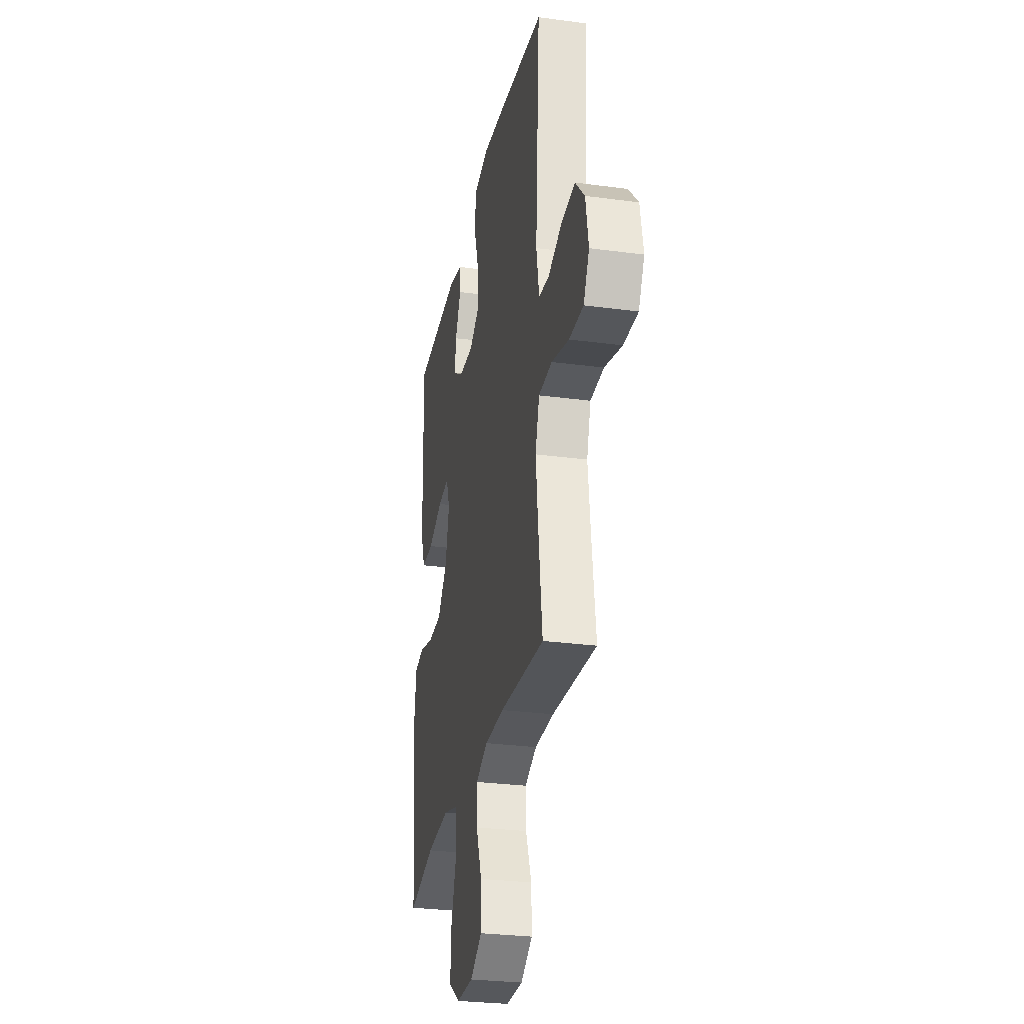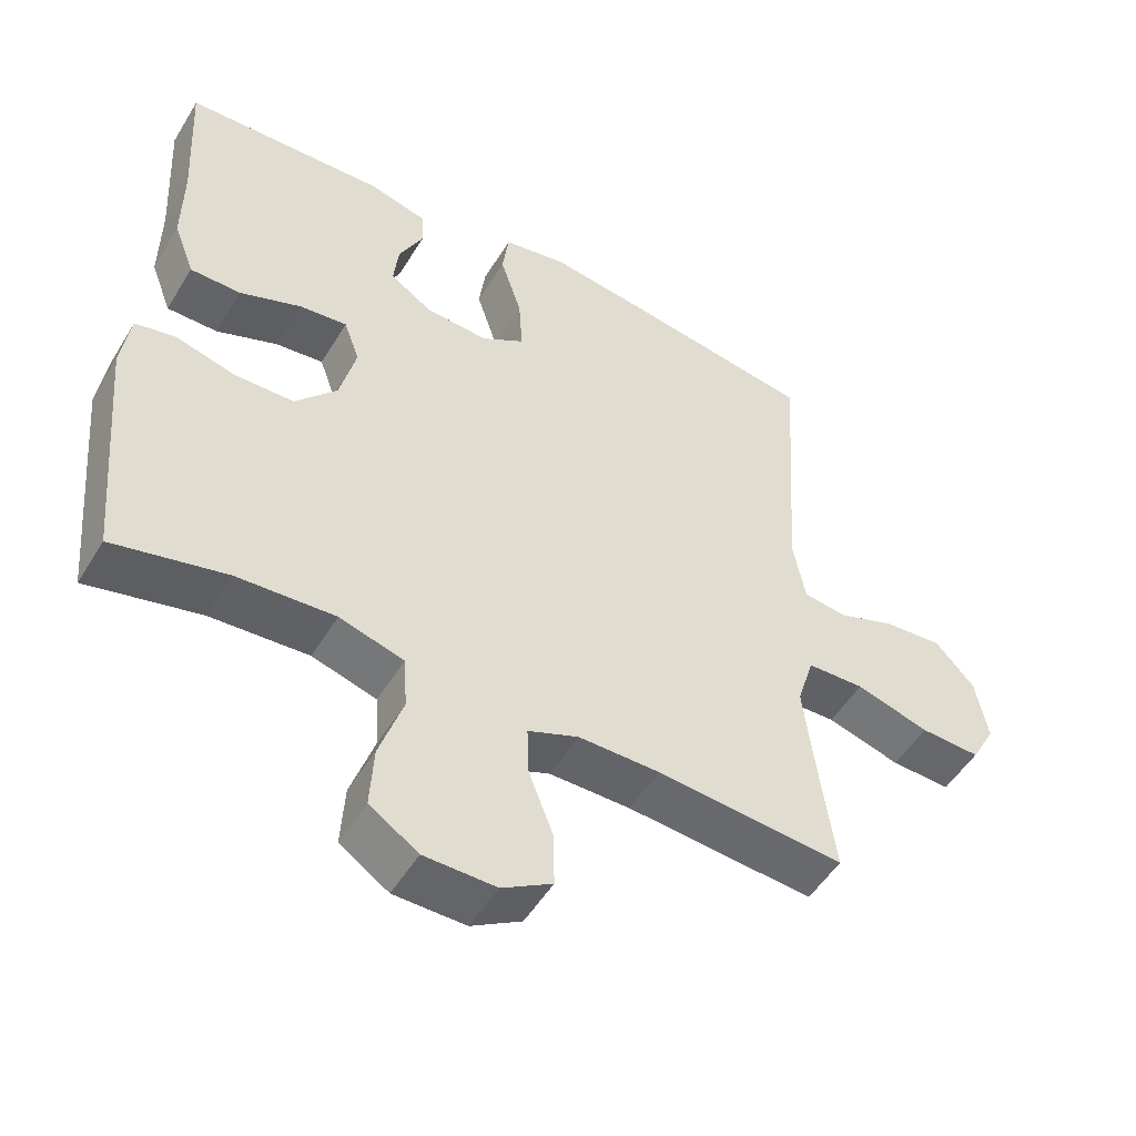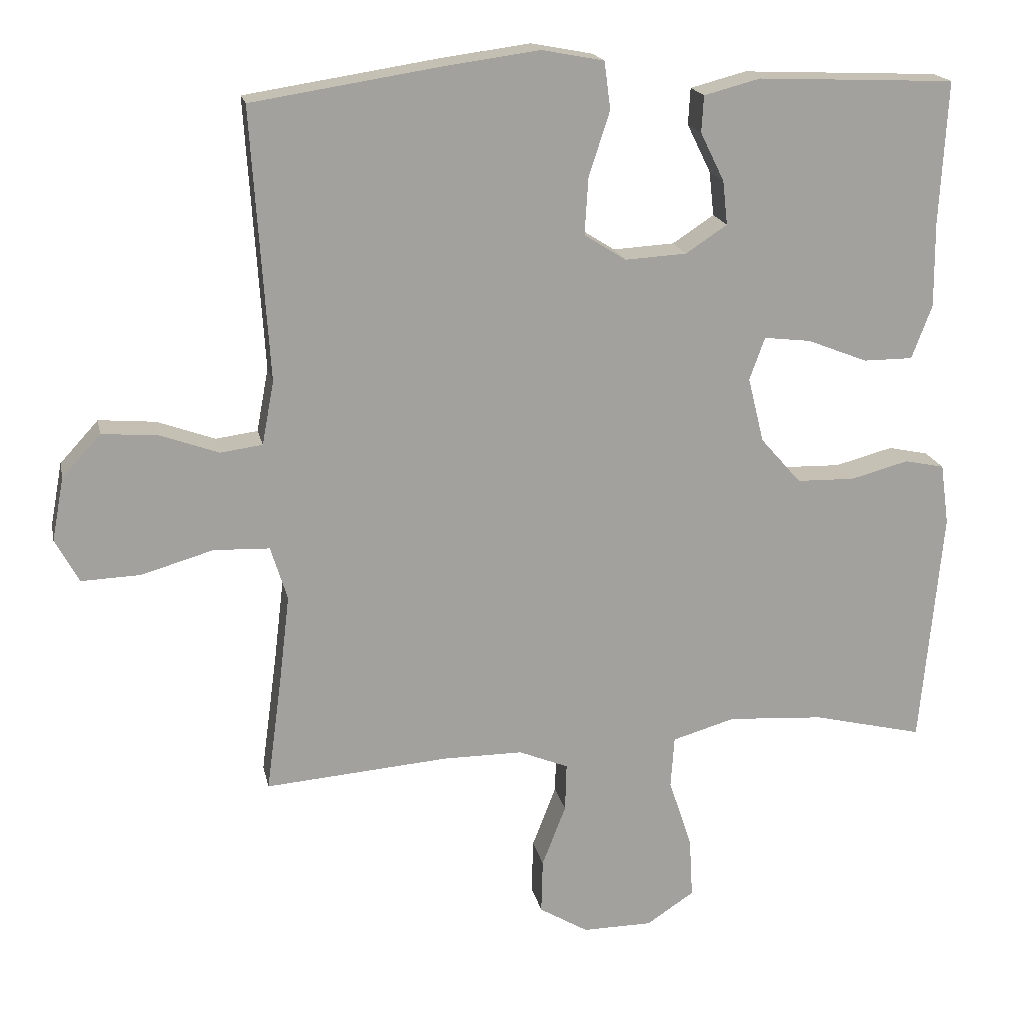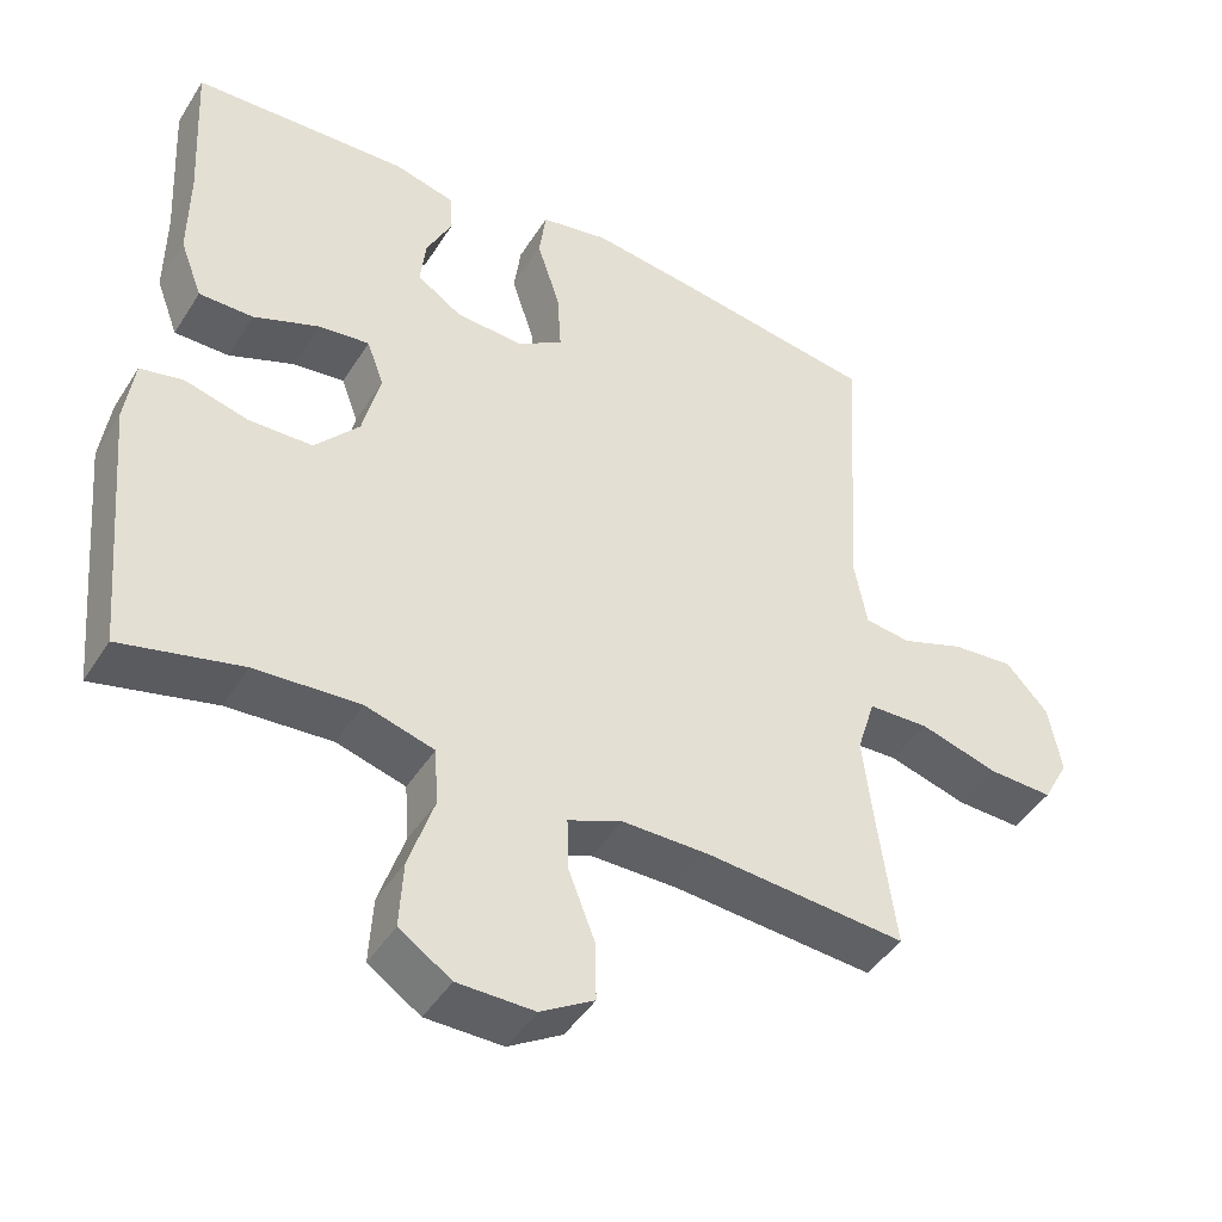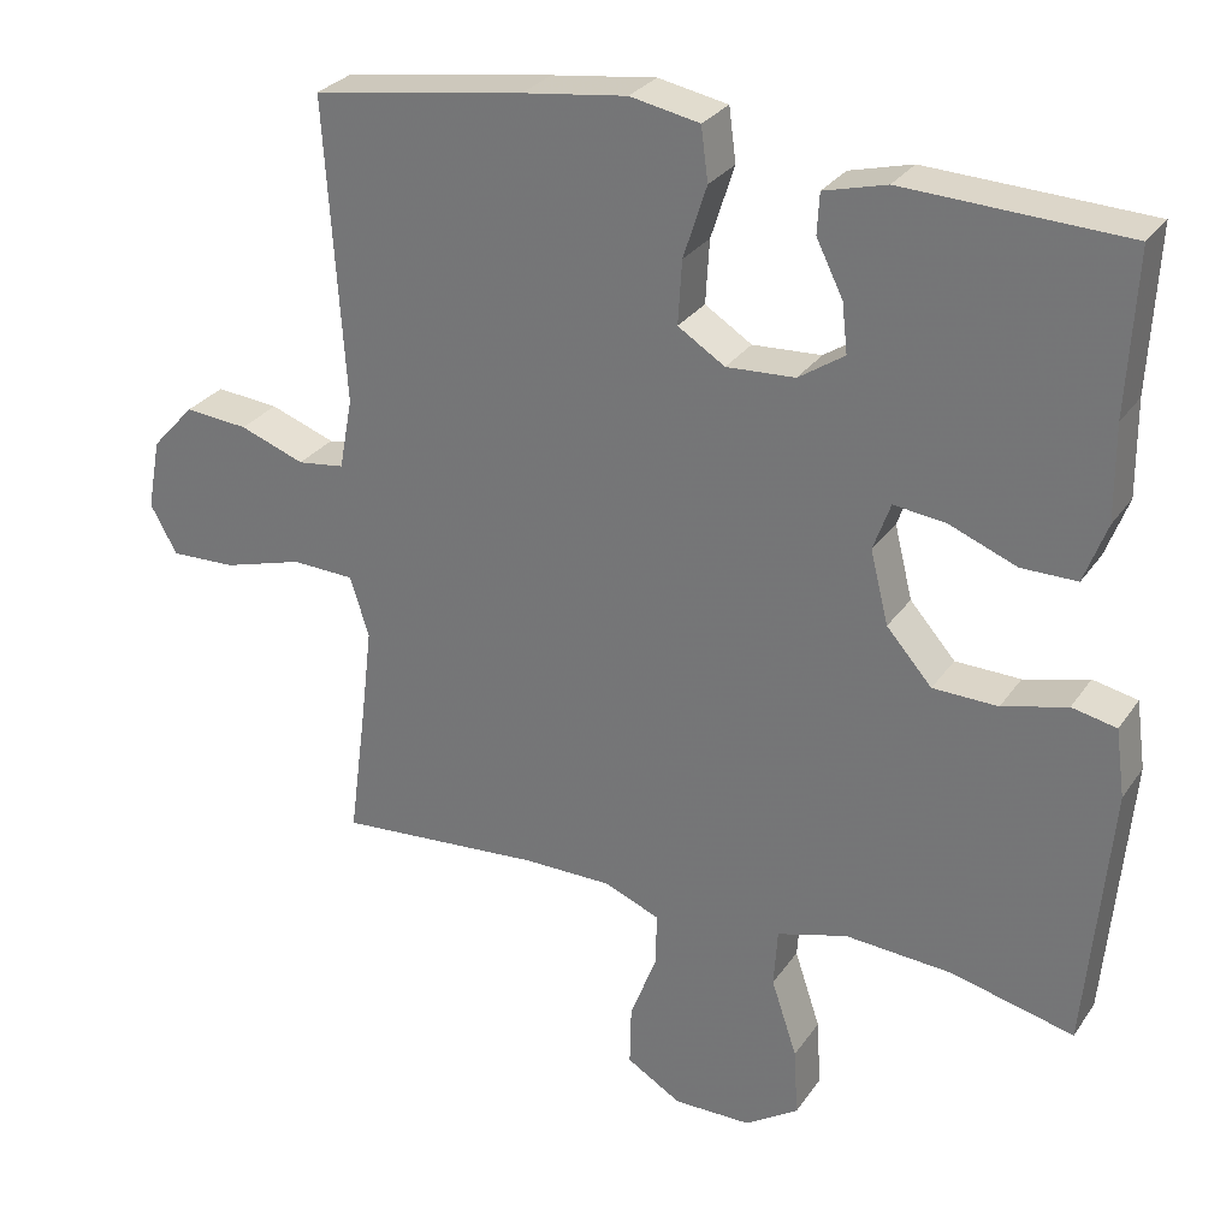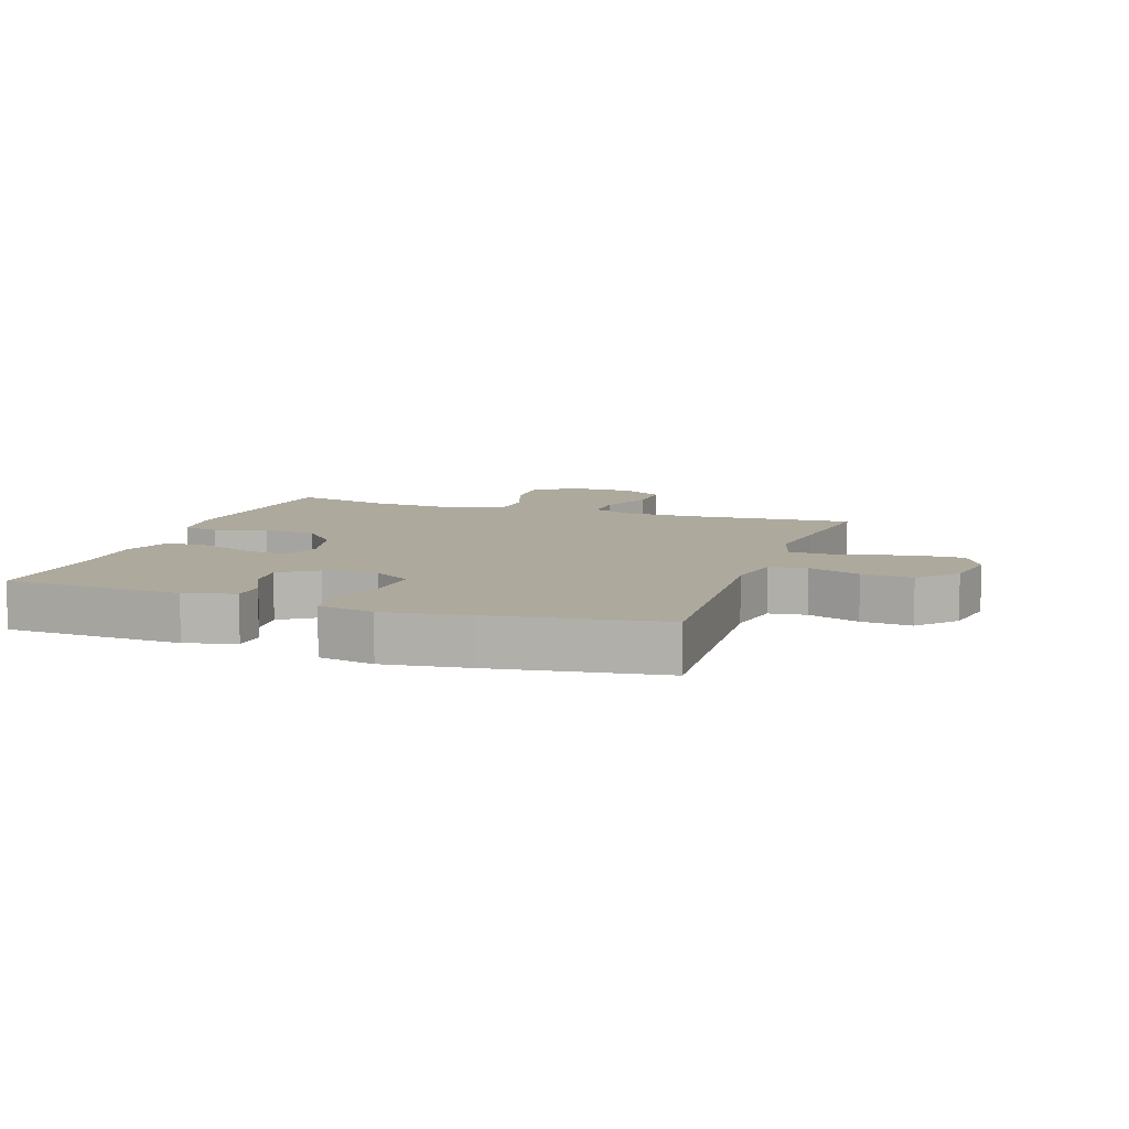
<metadata>
{"format":"obj","ext":"obj","renderer":"f3d","projection":"perspective","resolution":1024,"background":"white","views":[{"elev":-28.7,"azim":78.7,"up":"+Z"},{"elev":-51.3,"azim":-30.5,"up":"+Z"},{"elev":18.2,"azim":168.4,"up":"+Z"},{"elev":-44.7,"azim":-30.2,"up":"+Z"},{"elev":28.7,"azim":-152.3,"up":"+Z"},{"elev":8.9,"azim":19.0,"up":"+Y"}]}
</metadata>
<code>
v -0.5 0.07 0.5
v -0.217 0.07 0.512
v -0.137 0.07 0.491
v -0.134 0.07 0.439
v -0.168 0.07 0.37
v -0.175 0.07 0.307
v -0.116 0.07 0.268
v -0.028 0.07 0.263
v 0.032 0.07 0.301
v 0.027 0.07 0.382
v -0.003 0.07 0.475
v 0.006 0.07 0.543
v 0.095 0.07 0.56
v 0.229 0.07 0.542
v 0.5 0.07 0.5
v 0.475 0.07 0.113
v 0.492 0.07 0.022
v 0.552 0.07 0.014
v 0.635 0.07 0.044
v 0.716 0.07 0.051
v 0.771 0.07 -0.009
v 0.788 0.07 -0.1
v 0.754 0.07 -0.162
v 0.67 0.07 -0.159
v 0.567 0.07 -0.129
v 0.487 0.07 -0.132
v 0.463 0.07 -0.209
v 0.477 0.07 -0.327
v 0.5 0.07 -0.5
v 0.237 0.07 -0.479
v 0.123 0.07 -0.479
v 0.052 0.07 -0.508
v 0.054 0.07 -0.577
v 0.088 0.07 -0.665
v 0.09 0.07 -0.743
v 0.02 0.07 -0.785
v -0.08 0.07 -0.784
v -0.148 0.07 -0.739
v -0.143 0.07 -0.652
v -0.11 0.07 -0.553
v -0.115 0.07 -0.479
v -0.205 0.07 -0.453
v -0.342 0.07 -0.462
v -0.5 0.07 -0.5
v -0.531 0.07 -0.16
v -0.519 0.07 -0.073
v -0.462 0.07 -0.061
v -0.379 0.07 -0.083
v -0.296 0.07 -0.081
v -0.238 0.07 -0.015
v -0.215 0.07 0.078
v -0.237 0.07 0.139
v -0.304 0.07 0.131
v -0.39 0.07 0.097
v -0.461 0.07 0.097
v -0.49 0.07 0.174
v -0.489 0.07 0.295
v -0.5 0 0.5
v -0.217 0 0.512
v -0.137 0 0.491
v -0.134 0 0.439
v -0.168 0 0.37
v -0.175 0 0.307
v -0.116 0 0.268
v -0.028 0 0.263
v 0.032 0 0.301
v 0.027 0 0.382
v -0.003 0 0.475
v 0.006 0 0.543
v 0.095 0 0.56
v 0.229 0 0.542
v 0.5 0 0.5
v 0.475 0 0.113
v 0.492 0 0.022
v 0.552 0 0.014
v 0.635 0 0.044
v 0.716 0 0.051
v 0.771 0 -0.009
v 0.788 0 -0.1
v 0.754 0 -0.162
v 0.67 0 -0.159
v 0.567 0 -0.129
v 0.487 0 -0.132
v 0.463 0 -0.209
v 0.477 0 -0.327
v 0.5 0 -0.5
v 0.237 0 -0.479
v 0.123 0 -0.479
v 0.052 0 -0.508
v 0.054 0 -0.577
v 0.088 0 -0.665
v 0.09 0 -0.743
v 0.02 0 -0.785
v -0.08 0 -0.784
v -0.148 0 -0.739
v -0.143 0 -0.652
v -0.11 0 -0.553
v -0.115 0 -0.479
v -0.205 0 -0.453
v -0.342 0 -0.462
v -0.5 0 -0.5
v -0.531 0 -0.16
v -0.519 0 -0.073
v -0.462 0 -0.061
v -0.379 0 -0.083
v -0.296 0 -0.081
v -0.238 0 -0.015
v -0.215 0 0.078
v -0.237 0 0.139
v -0.304 0 0.131
v -0.39 0 0.097
v -0.461 0 0.097
v -0.49 0 0.174
v -0.489 0 0.295
f 55 56 57
f 54 55 57
f 53 54 57
f 1 2 3
f 57 1 3
f 53 57 3
f 52 53 3
f 46 47 48
f 45 46 48
f 44 45 48
f 43 44 48
f 42 43 48 49
f 41 42 49 50
f 38 39 40
f 37 38 40
f 36 37 40
f 35 36 40
f 34 35 40
f 33 34 40
f 32 33 40 41
f 41 50 51
f 32 41 51
f 31 32 51
f 28 29 30
f 31 51 52
f 30 31 52
f 28 30 52
f 27 28 52
f 23 24 25
f 22 23 25
f 21 22 25
f 20 21 25
f 19 20 25
f 18 19 25
f 17 18 25 26
f 14 15 16
f 13 14 16
f 12 13 16
f 11 12 16
f 10 11 16
f 17 26 27
f 16 17 27
f 10 16 27
f 9 10 27
f 3 4 5
f 52 3 5
f 52 5 6
f 27 52 6 7
f 8 9 27
f 7 8 27
f 114 113 112
f 114 112 111
f 114 111 110
f 60 59 58
f 60 58 114
f 60 114 110
f 60 110 109
f 105 104 103
f 105 103 102
f 105 102 101
f 105 101 100
f 106 105 100 99
f 107 106 99 98
f 97 96 95
f 97 95 94
f 97 94 93
f 97 93 92
f 97 92 91
f 97 91 90
f 98 97 90 89
f 108 107 98
f 108 98 89
f 108 89 88
f 87 86 85
f 109 108 88
f 109 88 87
f 109 87 85
f 109 85 84
f 82 81 80
f 82 80 79
f 82 79 78
f 82 78 77
f 82 77 76
f 82 76 75
f 83 82 75 74
f 73 72 71
f 73 71 70
f 73 70 69
f 73 69 68
f 73 68 67
f 84 83 74
f 84 74 73
f 84 73 67
f 84 67 66
f 62 61 60
f 62 60 109
f 63 62 109
f 64 63 109 84
f 84 66 65
f 84 65 64
f 1 58 59 2
f 2 59 60 3
f 3 60 61 4
f 4 61 62 5
f 5 62 63 6
f 6 63 64 7
f 7 64 65 8
f 8 65 66 9
f 9 66 67 10
f 10 67 68 11
f 11 68 69 12
f 12 69 70 13
f 13 70 71 14
f 14 71 72 15
f 15 72 73 16
f 16 73 74 17
f 17 74 75 18
f 18 75 76 19
f 19 76 77 20
f 20 77 78 21
f 21 78 79 22
f 22 79 80 23
f 23 80 81 24
f 24 81 82 25
f 25 82 83 26
f 26 83 84 27
f 27 84 85 28
f 28 85 86 29
f 29 86 87 30
f 30 87 88 31
f 31 88 89 32
f 32 89 90 33
f 33 90 91 34
f 34 91 92 35
f 35 92 93 36
f 36 93 94 37
f 37 94 95 38
f 38 95 96 39
f 39 96 97 40
f 40 97 98 41
f 41 98 99 42
f 42 99 100 43
f 43 100 101 44
f 44 101 102 45
f 45 102 103 46
f 46 103 104 47
f 47 104 105 48
f 48 105 106 49
f 49 106 107 50
f 50 107 108 51
f 51 108 109 52
f 52 109 110 53
f 53 110 111 54
f 54 111 112 55
f 55 112 113 56
f 56 113 114 57
f 57 114 58 1

</code>
